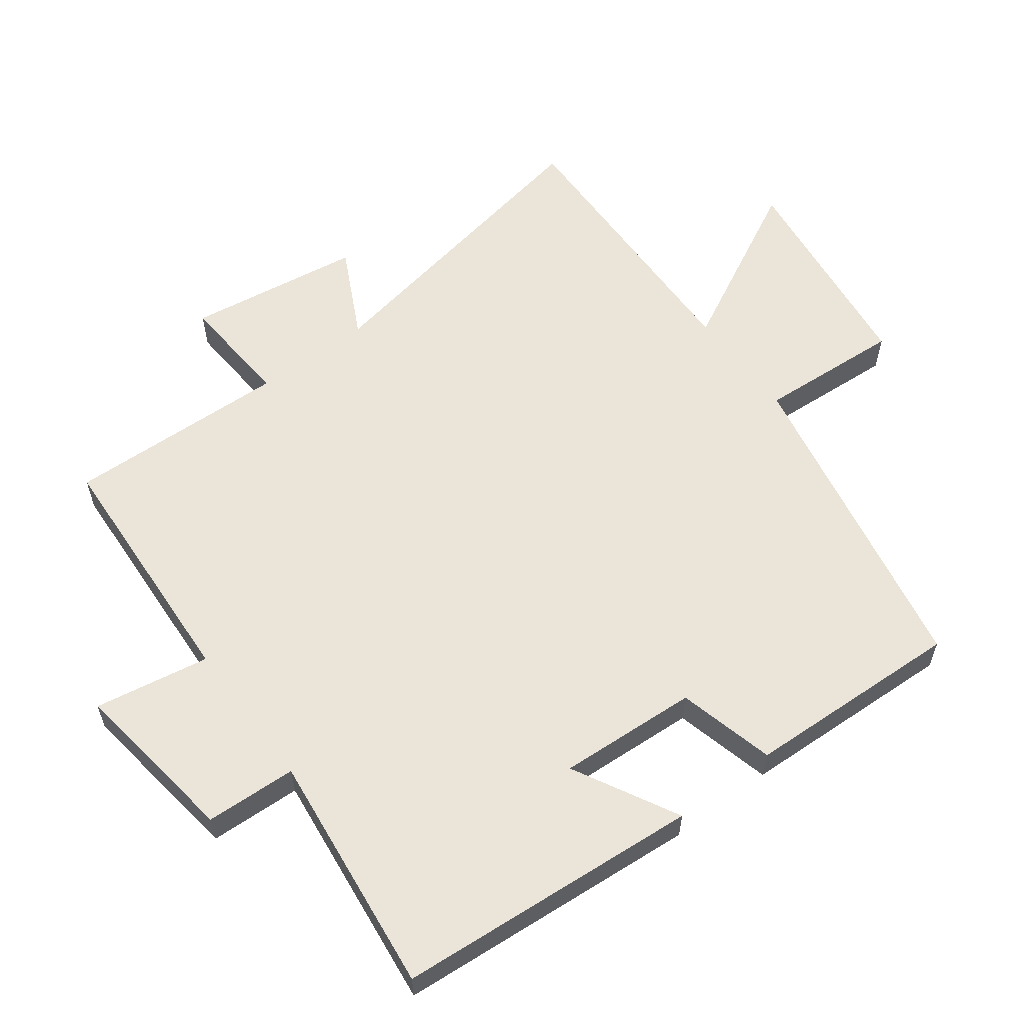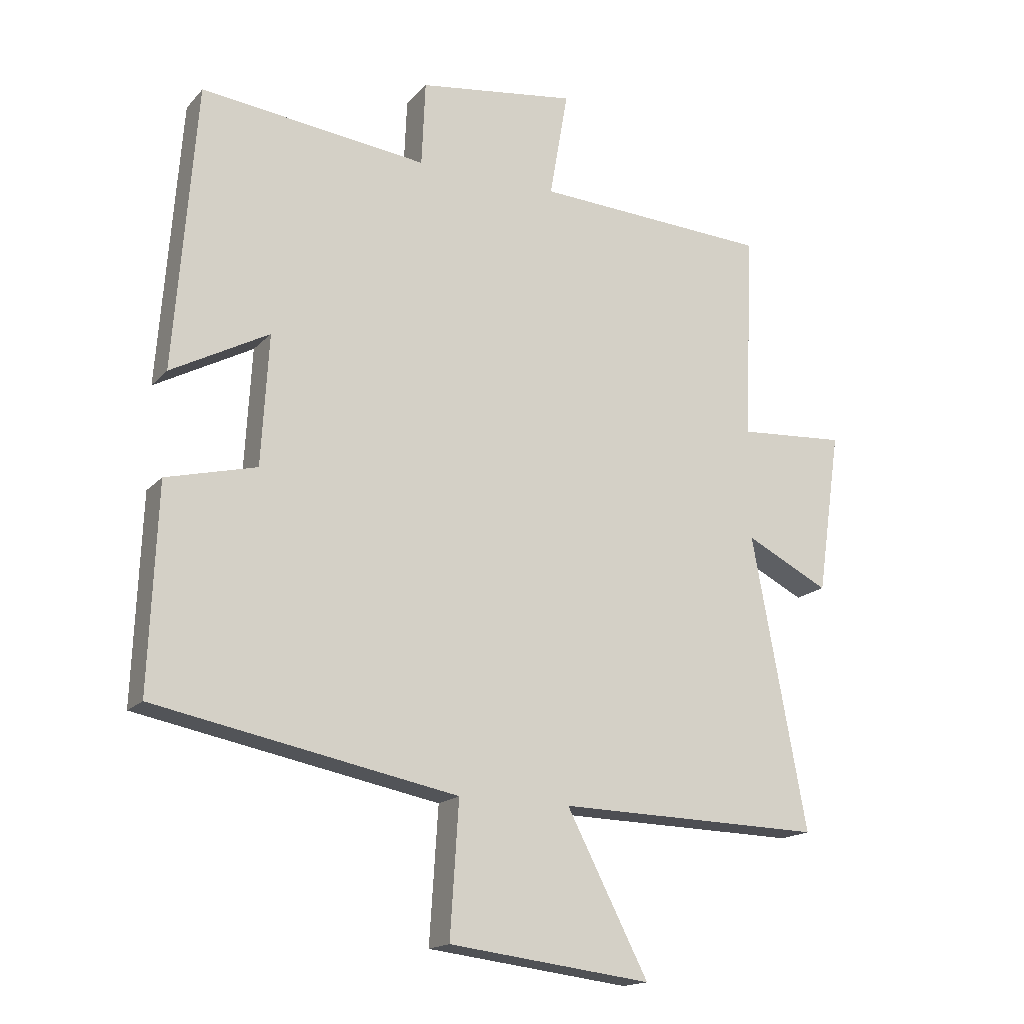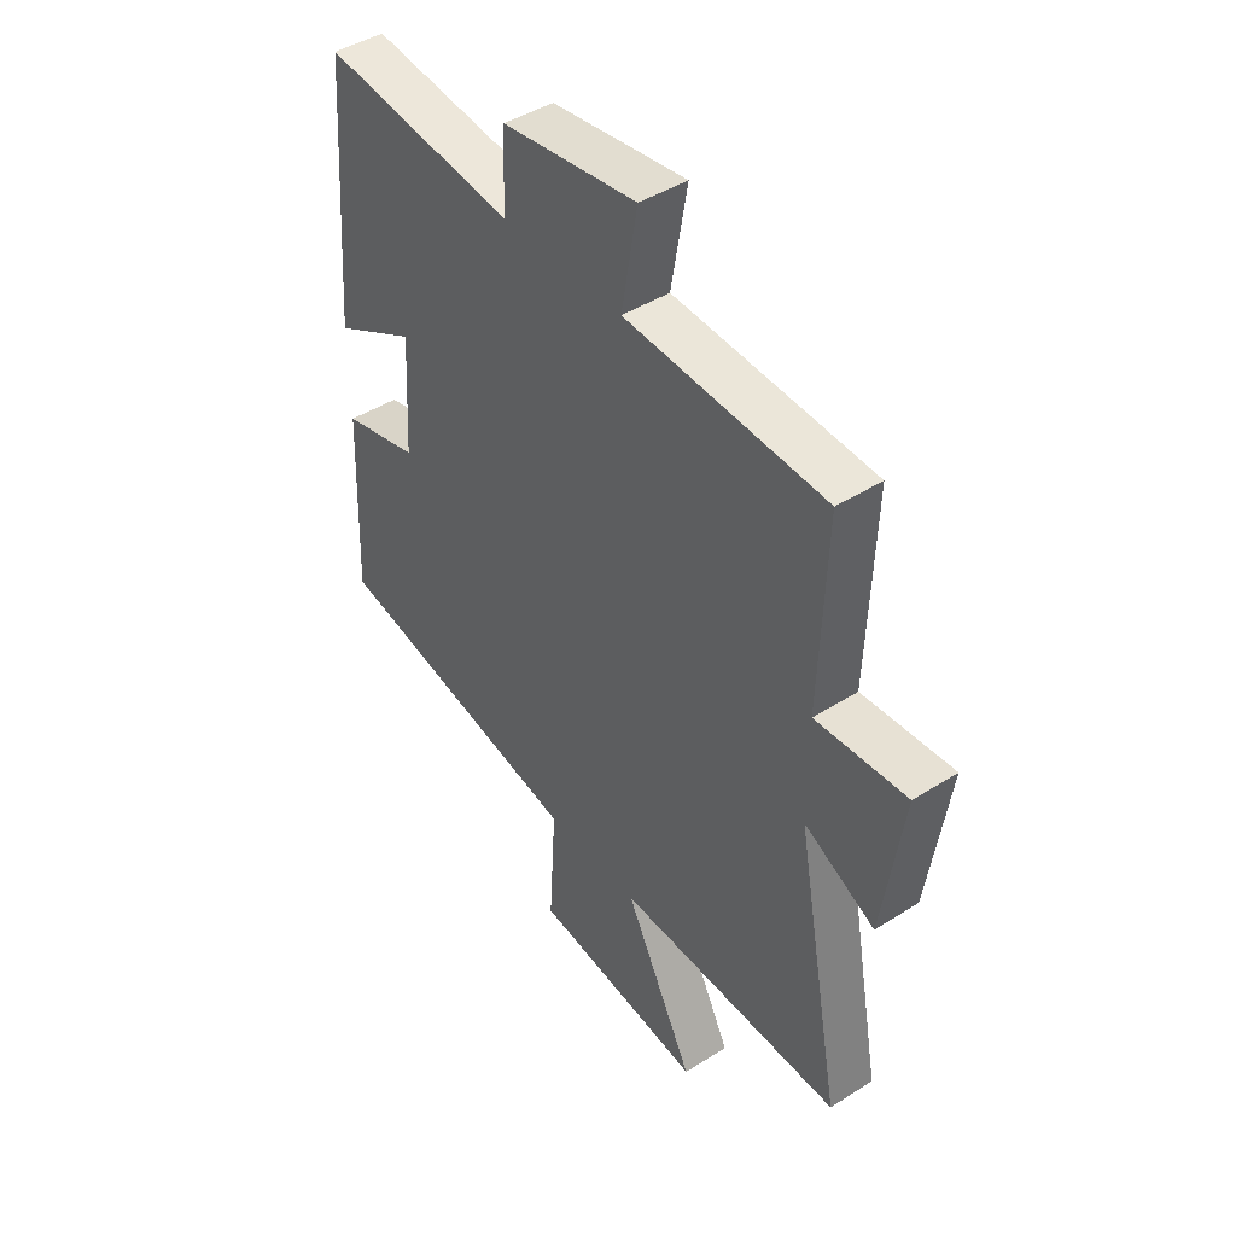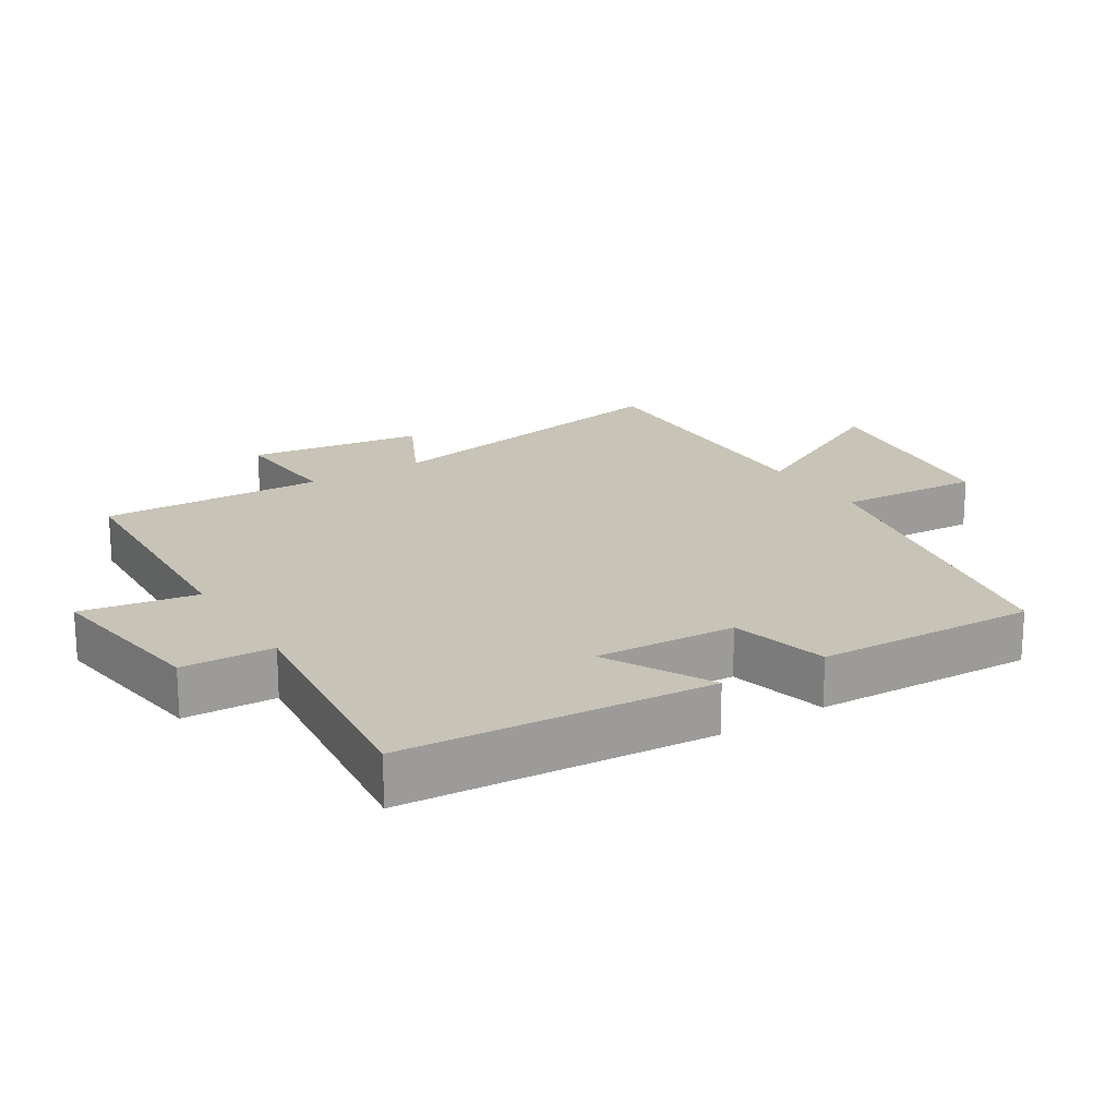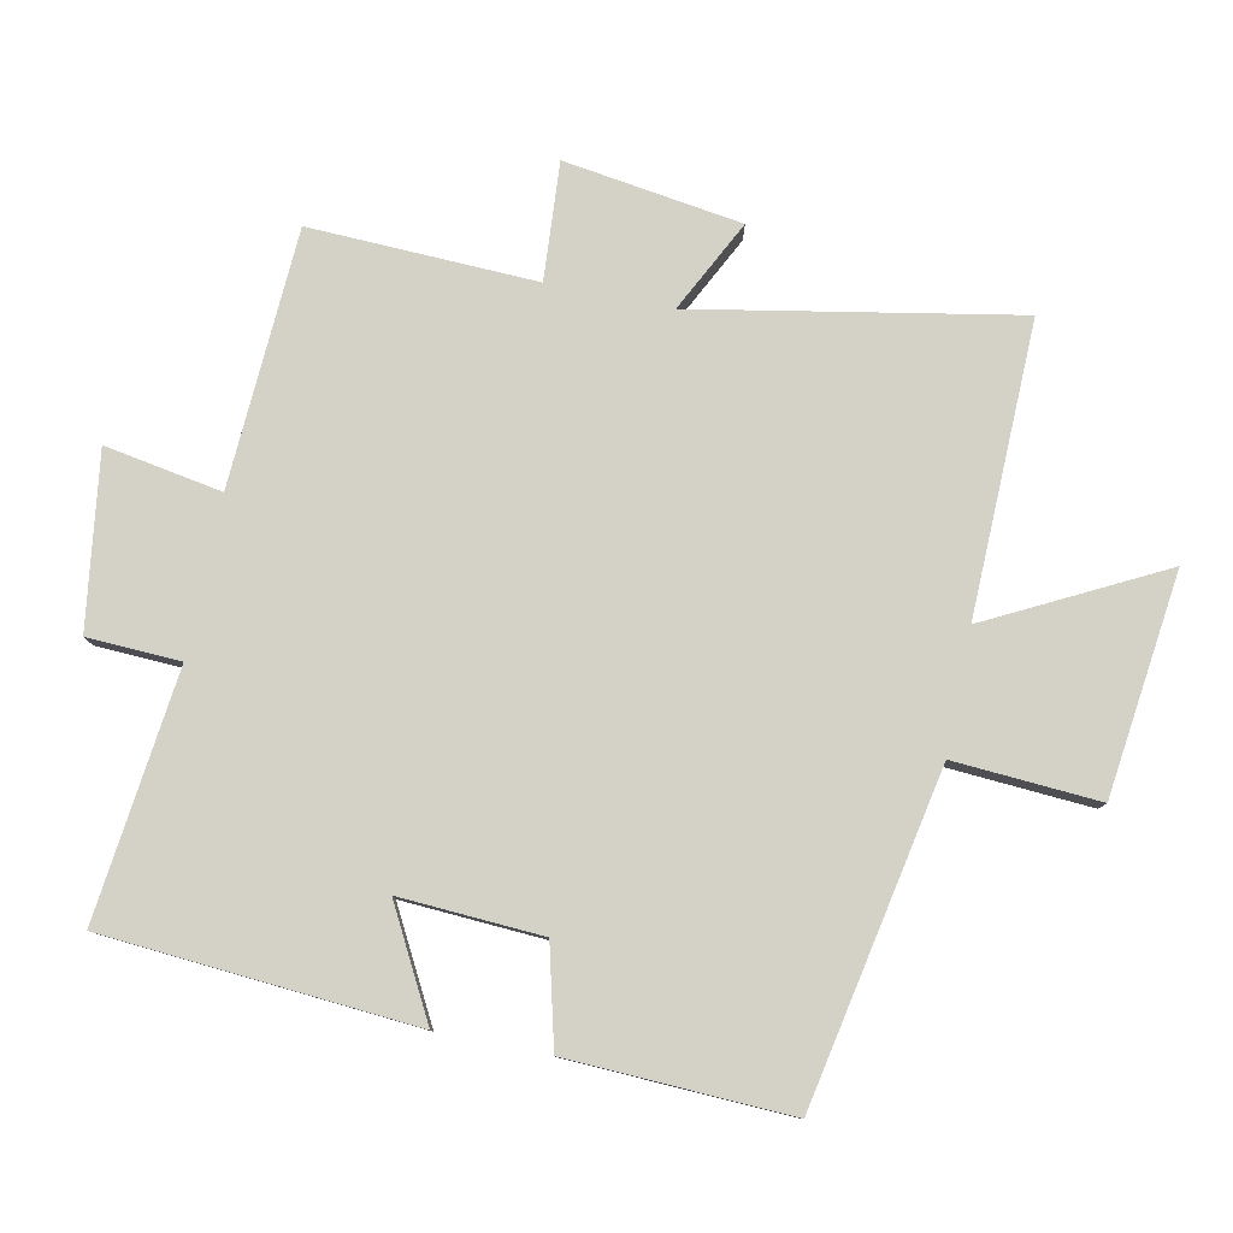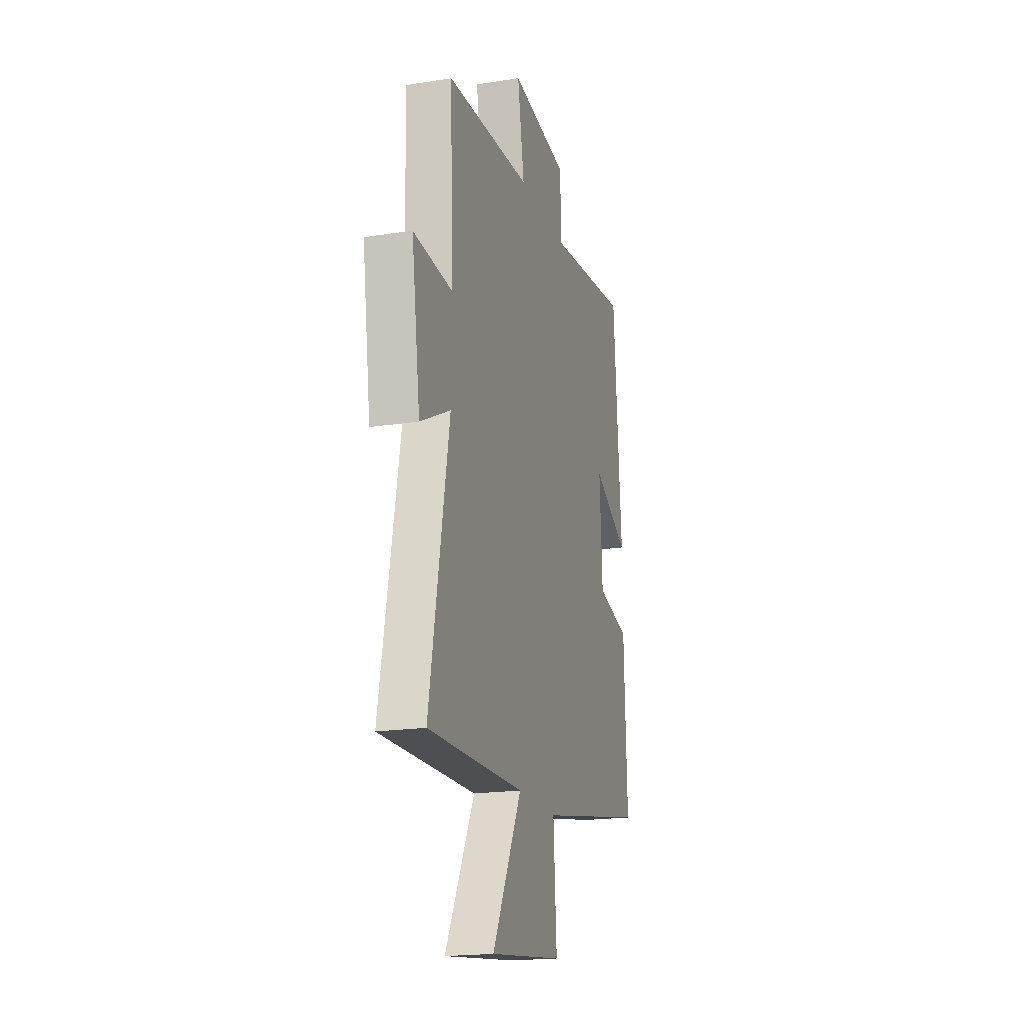
<metadata>
{"format":"obj","ext":"obj","renderer":"f3d","projection":"perspective","resolution":1024,"background":"white","views":[{"elev":58.9,"azim":53.2,"up":"+Y"},{"elev":-16.8,"azim":152.7,"up":"+Z"},{"elev":44.1,"azim":-126.7,"up":"+Z"},{"elev":19.7,"azim":57.9,"up":"+Y"},{"elev":79.8,"azim":101.6,"up":"+Y"},{"elev":-19.3,"azim":-73.6,"up":"+Z"}]}
</metadata>
<code>
v 0.465 0.07 0.542
v 0.5 0.07 0.083
v 0.342 0.07 0.168
v 0.354 0.07 -0.042
v 0.5 0.07 -0.079
v 0.513 0.07 -0.406
v 0.025 0.07 -0.5
v 0.039 0.07 -0.715
v -0.289 0.07 -0.755
v -0.157 0.07 -0.5
v -0.588 0.07 -0.509
v -0.5 0.07 -0.036
v -0.635 0.07 -0.104
v -0.673 0.07 0.158
v -0.5 0.07 0.146
v -0.512 0.07 0.48
v -0.133 0.07 0.5
v -0.163 0.07 0.673
v 0.093 0.07 0.637
v 0.099 0.07 0.5
v 0.465 0 0.542
v 0.5 0 0.083
v 0.342 0 0.168
v 0.354 0 -0.042
v 0.5 0 -0.079
v 0.513 0 -0.406
v 0.025 0 -0.5
v 0.039 0 -0.715
v -0.289 0 -0.755
v -0.157 0 -0.5
v -0.588 0 -0.509
v -0.5 0 -0.036
v -0.635 0 -0.104
v -0.673 0 0.158
v -0.5 0 0.146
v -0.512 0 0.48
v -0.133 0 0.5
v -0.163 0 0.673
v 0.093 0 0.637
v 0.099 0 0.5
f 17 18 19 20
f 15 16 17 20
f 15 20 1
f 12 13 14 15
f 12 15 1
f 10 11 12 1
f 7 8 9 10
f 4 5 6 7
f 3 4 7 10
f 1 2 3
f 1 3 10
f 40 39 38 37
f 40 37 36 35
f 21 40 35
f 35 34 33 32
f 21 35 32
f 21 32 31 30
f 30 29 28 27
f 27 26 25 24
f 30 27 24 23
f 23 22 21
f 30 23 21
f 1 21 22 2
f 2 22 23 3
f 3 23 24 4
f 4 24 25 5
f 5 25 26 6
f 6 26 27 7
f 7 27 28 8
f 8 28 29 9
f 9 29 30 10
f 10 30 31 11
f 11 31 32 12
f 12 32 33 13
f 13 33 34 14
f 14 34 35 15
f 15 35 36 16
f 16 36 37 17
f 17 37 38 18
f 18 38 39 19
f 19 39 40 20
f 20 40 21 1

</code>
